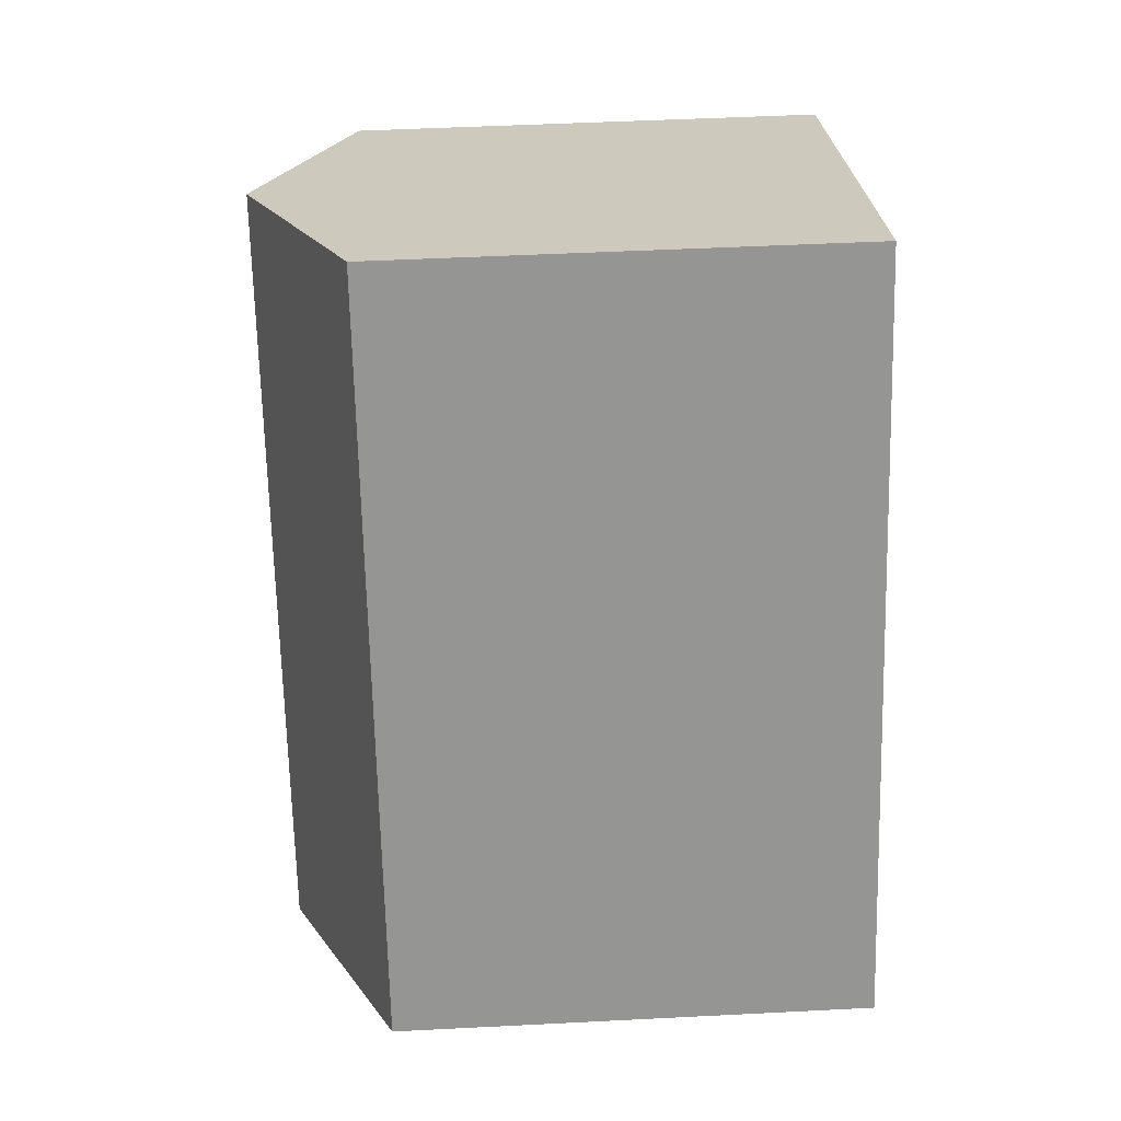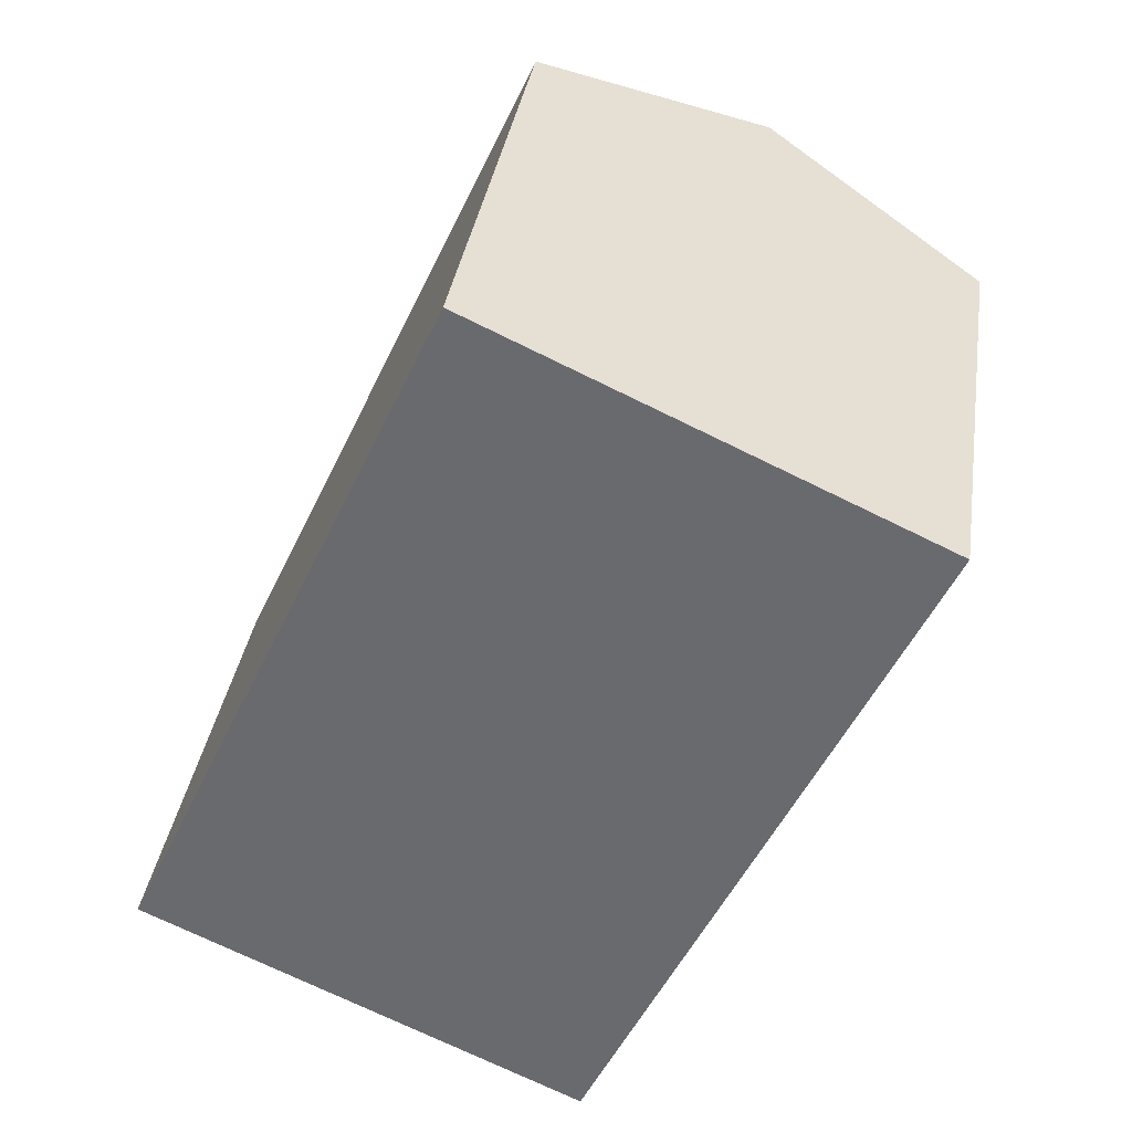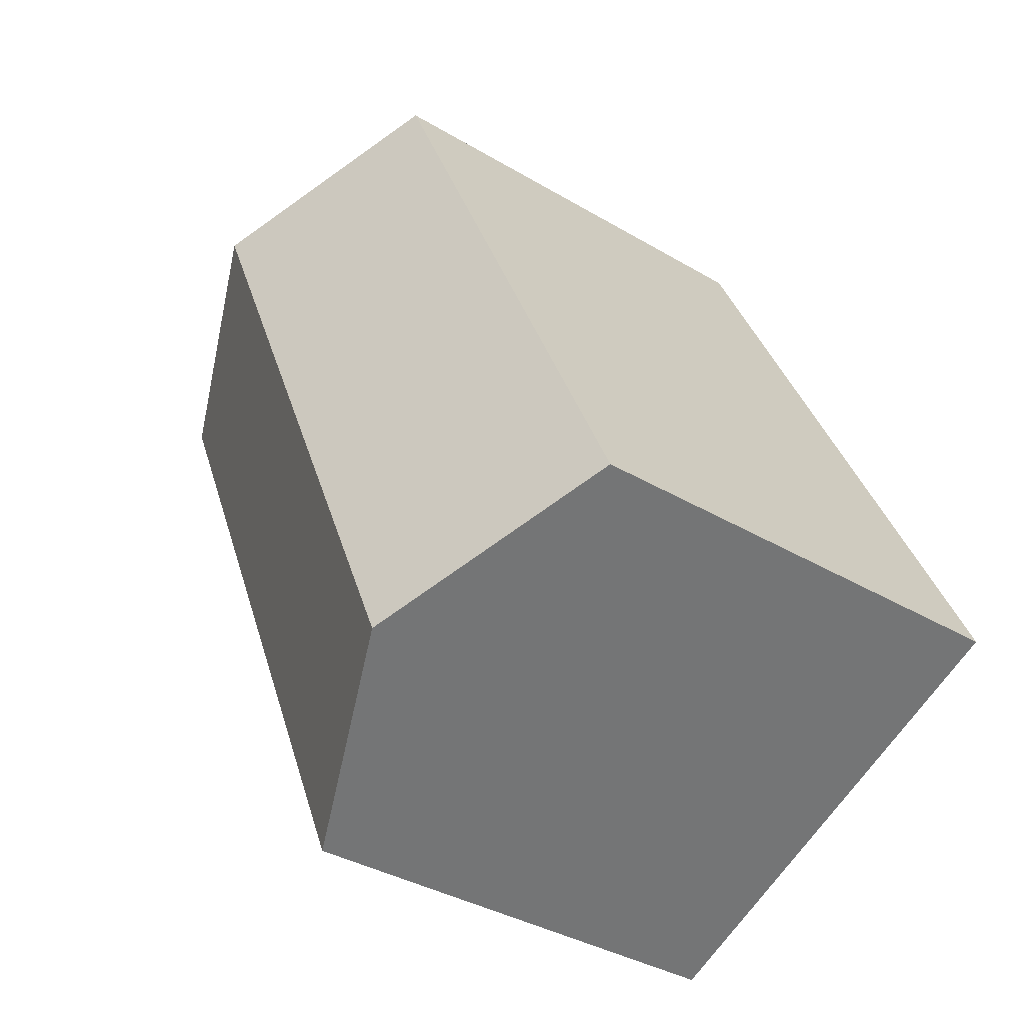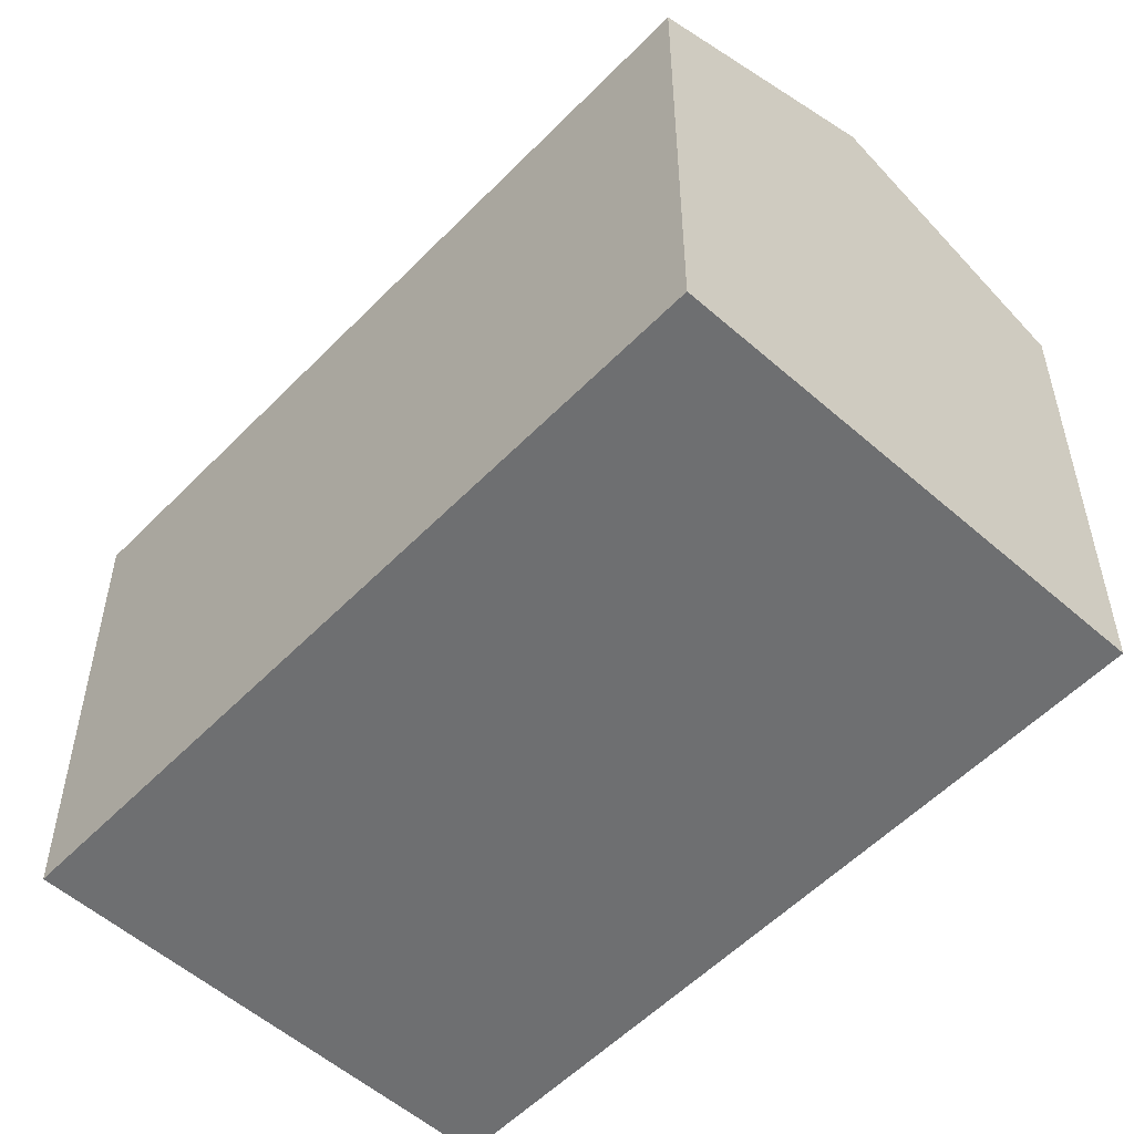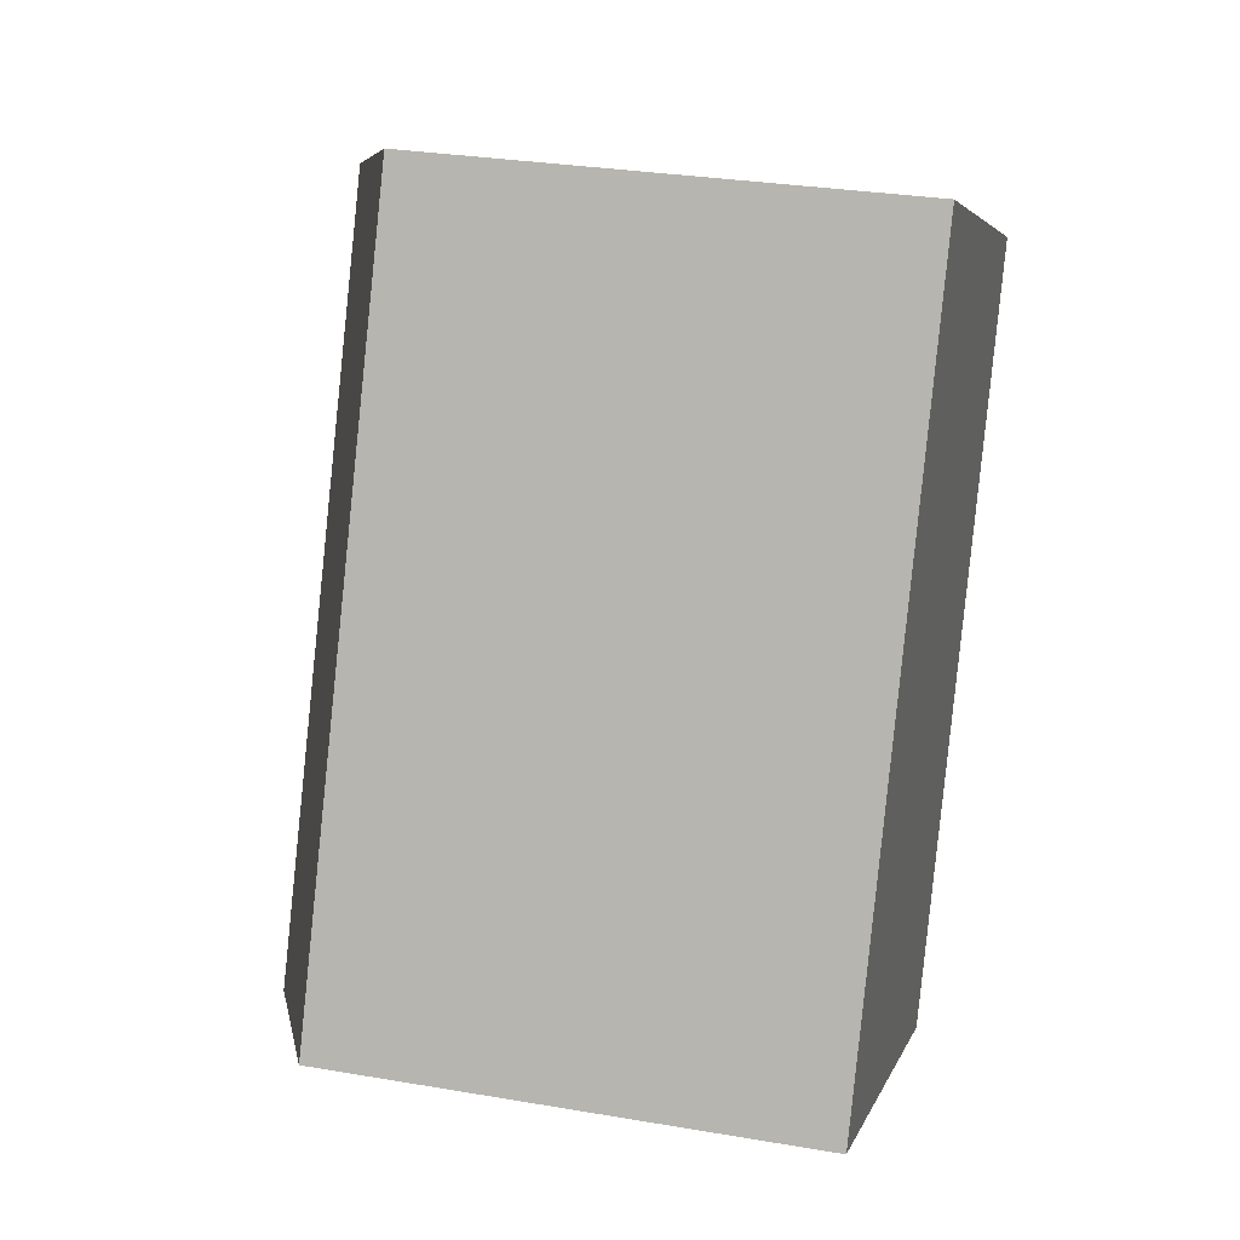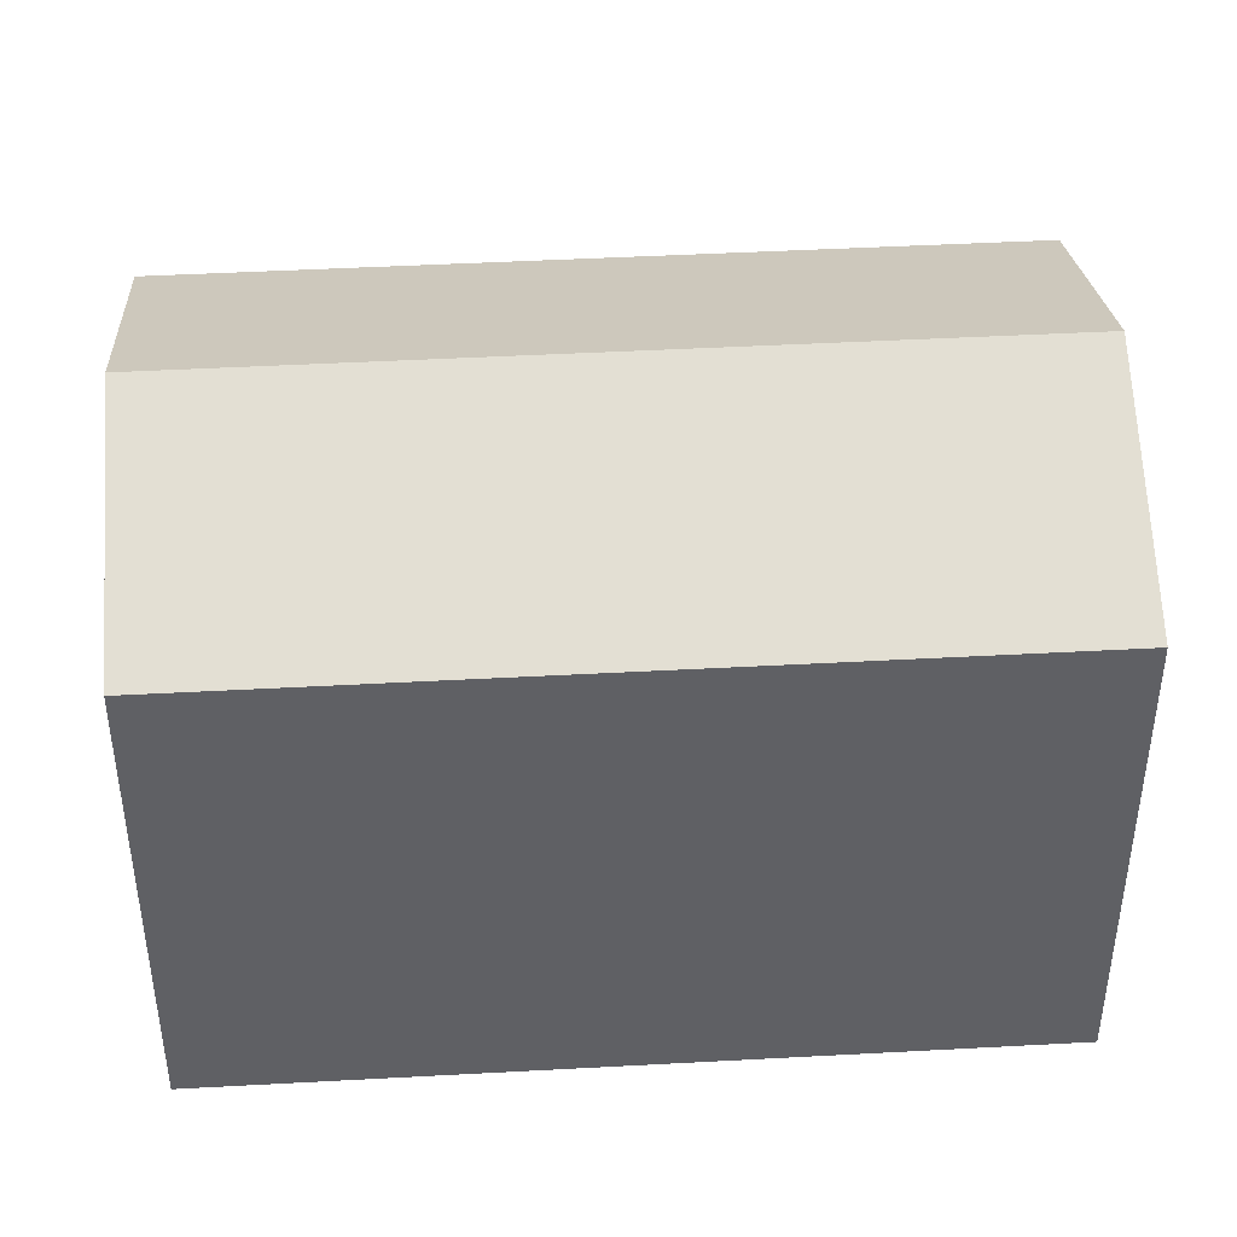
<metadata>
{"format":"obj","ext":"obj","renderer":"f3d","projection":"perspective","resolution":1024,"background":"white","views":[{"elev":47.7,"azim":-93.3,"up":"+Z"},{"elev":35.7,"azim":8.5,"up":"+Z"},{"elev":-36.2,"azim":-127.9,"up":"+Z"},{"elev":-54.6,"azim":161.8,"up":"+Y"},{"elev":29.7,"azim":-75.9,"up":"+Z"},{"elev":44.9,"azim":111.1,"up":"+Y"}]}
</metadata>
<code>
v  6.338 16.53 -2.919
v  22.04 13.64 14.49
v  12.68 13.64 -5.838
v  15.7 16.53 17.42
v  0 13.64 8.351e-16
v  9.37 13.64 20.35
v  9.37 -1.246e-15 20.35
v  22.04 -8.871e-16 14.49
v  15.7 -1.066e-15 17.42
v  12.68 3.575e-16 -5.838
v  6.338 1.787e-16 -2.919
v  0 0 0
g defaultobject
f 1 2 3
f 2 1 4
f 5 4 1
f 4 5 6
f 7 4 6
f 4 7 2
f 2 7 8
f 8 7 9
f 2 10 3
f 10 2 8
f 10 1 3
f 1 10 5
f 5 10 11
f 5 11 12
f 12 6 5
f 6 12 7
f 9 10 8
f 10 9 7
f 10 7 12
f 10 12 11

</code>
